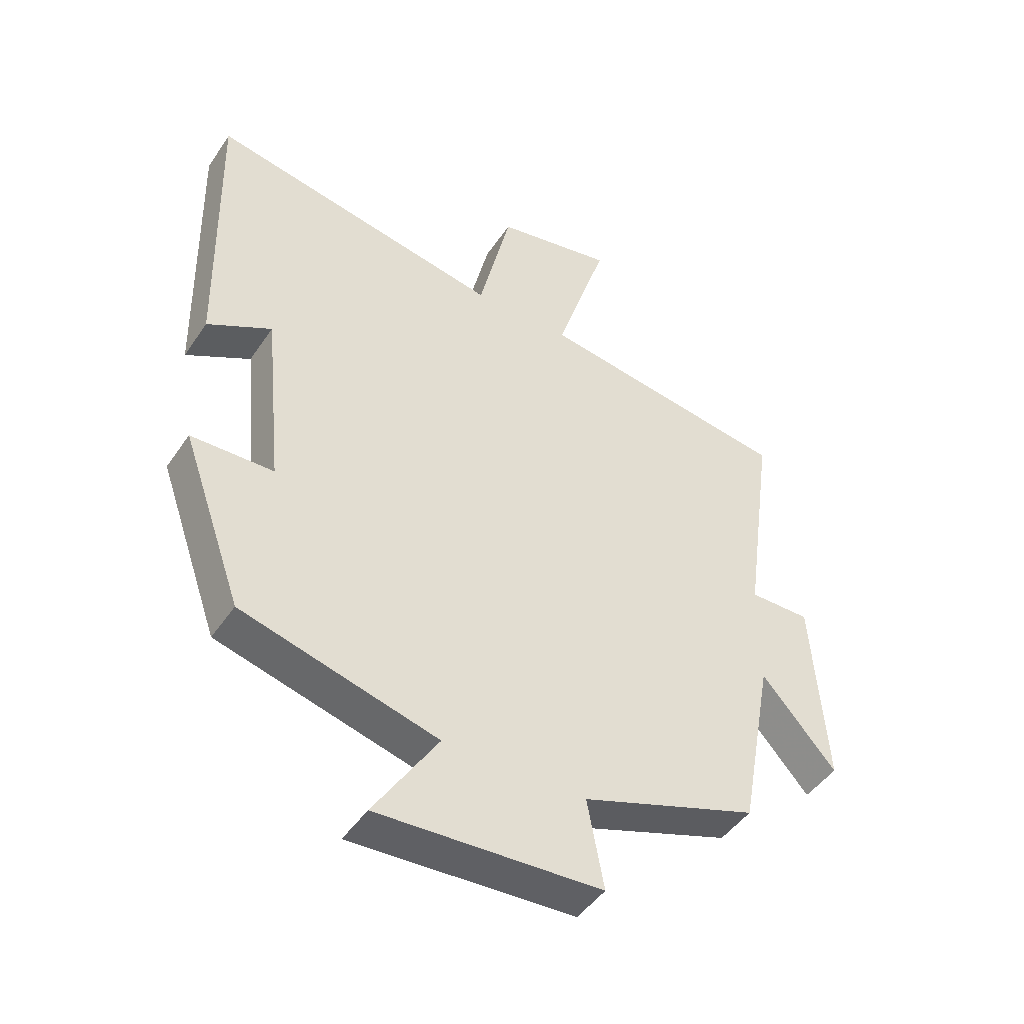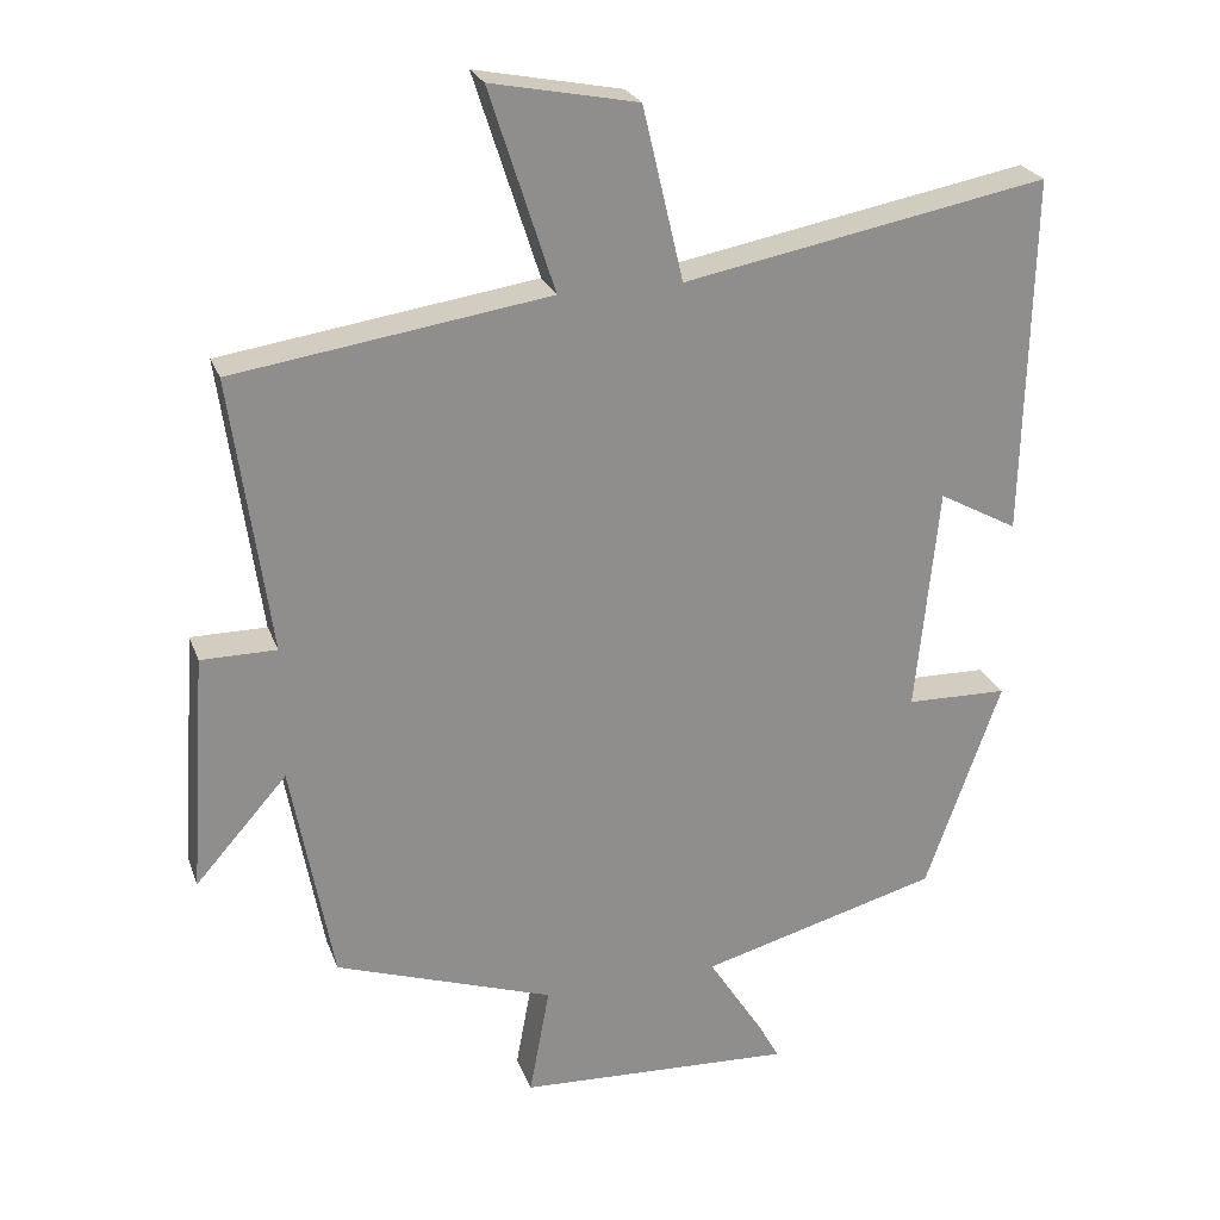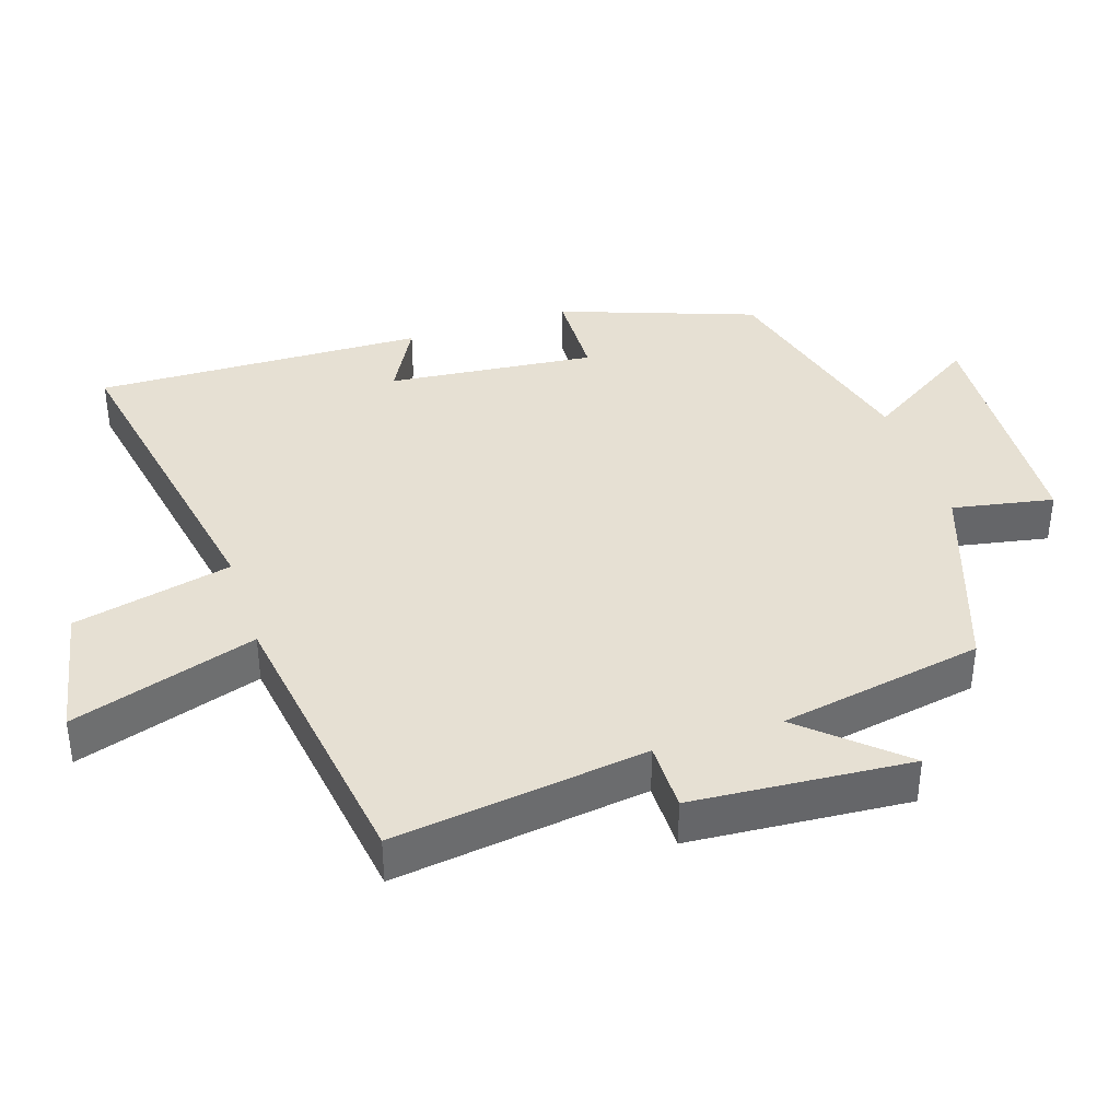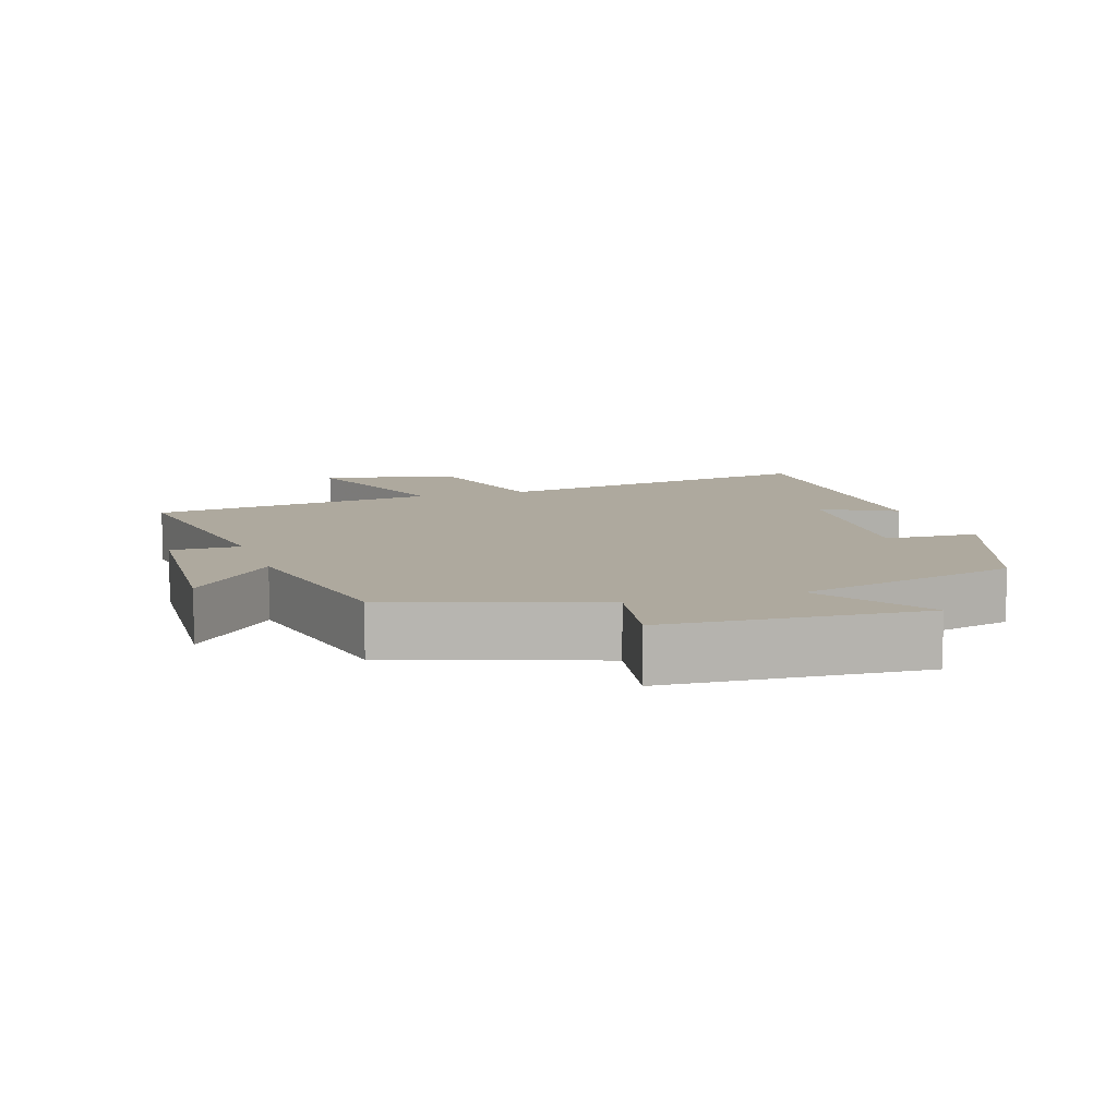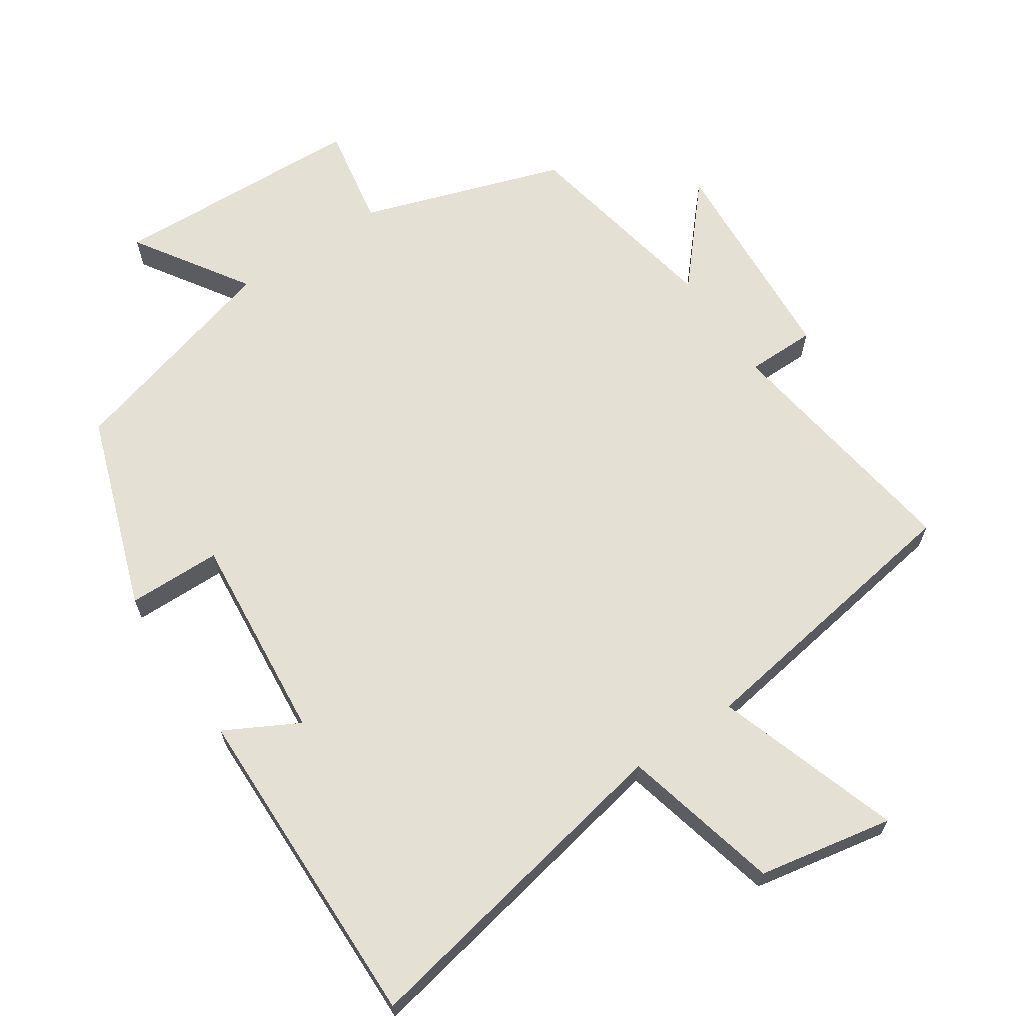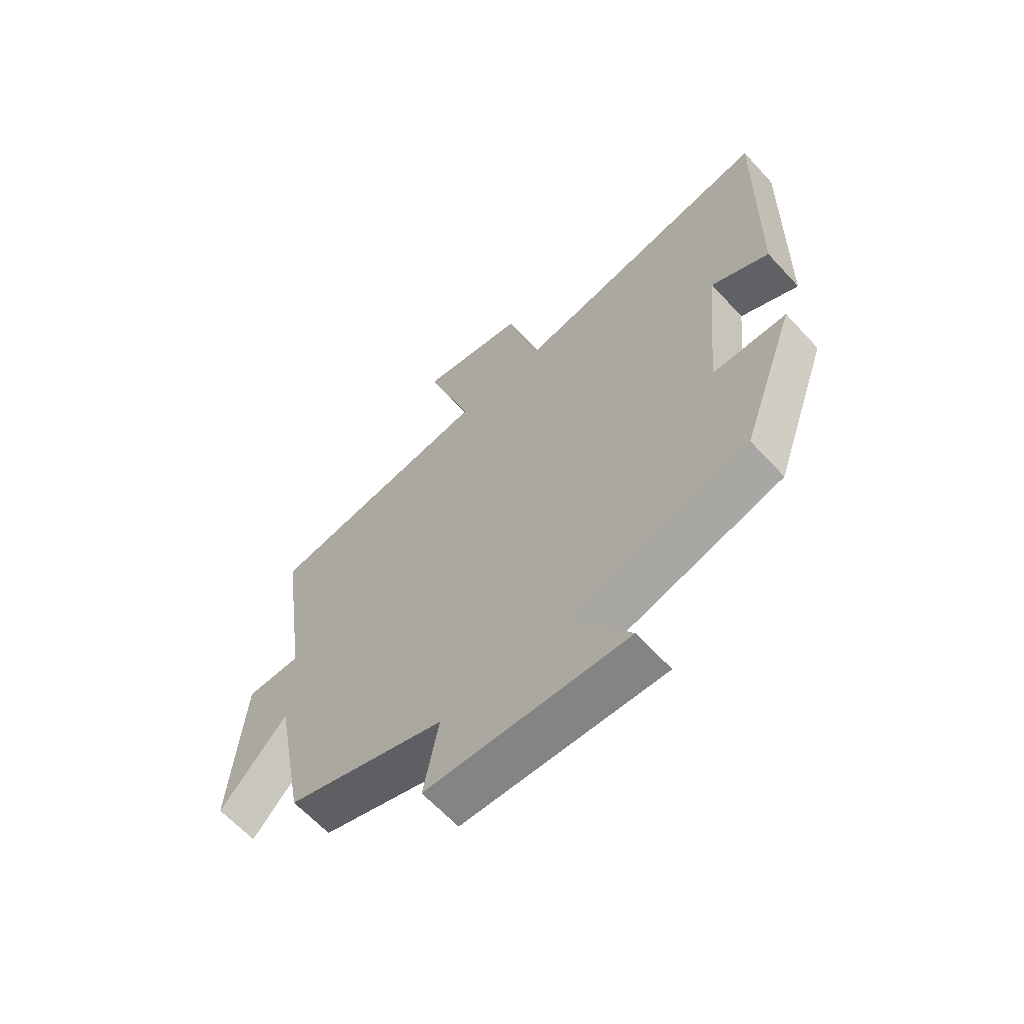
<metadata>
{"format":"obj","ext":"obj","renderer":"f3d","projection":"perspective","resolution":1024,"background":"white","views":[{"elev":-46.2,"azim":-32.1,"up":"+Z"},{"elev":24.6,"azim":162.6,"up":"+Z"},{"elev":38.5,"azim":72.1,"up":"+Y"},{"elev":9.0,"azim":162.0,"up":"+Y"},{"elev":66.0,"azim":-34.2,"up":"+Y"},{"elev":-63.6,"azim":-137.4,"up":"+Z"}]}
</metadata>
<code>
v 0.445 0.07 -0.401
v 0.155 0.07 -0.5
v 0.182 0.07 -0.646
v -0.184 0.07 -0.664
v -0.079 0.07 -0.5
v -0.4 0.07 -0.413
v -0.5 0.07 -0.132
v -0.365 0.07 -0.129
v -0.395 0.07 0.171
v -0.5 0.07 0.114
v -0.511 0.07 0.591
v -0.028 0.07 0.5
v 0.026 0.07 0.729
v 0.22 0.07 0.767
v 0.134 0.07 0.5
v 0.551 0.07 0.438
v 0.5 0.07 0.073
v 0.6 0.07 0.073
v 0.622 0.07 -0.243
v 0.5 0.07 -0.105
v 0.445 0 -0.401
v 0.155 0 -0.5
v 0.182 0 -0.646
v -0.184 0 -0.664
v -0.079 0 -0.5
v -0.4 0 -0.413
v -0.5 0 -0.132
v -0.365 0 -0.129
v -0.395 0 0.171
v -0.5 0 0.114
v -0.511 0 0.591
v -0.028 0 0.5
v 0.026 0 0.729
v 0.22 0 0.767
v 0.134 0 0.5
v 0.551 0 0.438
v 0.5 0 0.073
v 0.6 0 0.073
v 0.622 0 -0.243
v 0.5 0 -0.105
f 17 18 19 20
f 17 20 1 2
f 15 16 17 2
f 12 13 14 15
f 12 15 2
f 9 10 11 12
f 8 9 12 2
f 7 8 2
f 6 7 2
f 5 6 2
f 2 3 4 5
f 40 39 38 37
f 22 21 40 37
f 22 37 36 35
f 35 34 33 32
f 22 35 32
f 32 31 30 29
f 22 32 29 28
f 22 28 27
f 22 27 26
f 22 26 25
f 25 24 23 22
f 1 21 22 2
f 2 22 23 3
f 3 23 24 4
f 4 24 25 5
f 5 25 26 6
f 6 26 27 7
f 7 27 28 8
f 8 28 29 9
f 9 29 30 10
f 10 30 31 11
f 11 31 32 12
f 12 32 33 13
f 13 33 34 14
f 14 34 35 15
f 15 35 36 16
f 16 36 37 17
f 17 37 38 18
f 18 38 39 19
f 19 39 40 20
f 20 40 21 1

</code>
